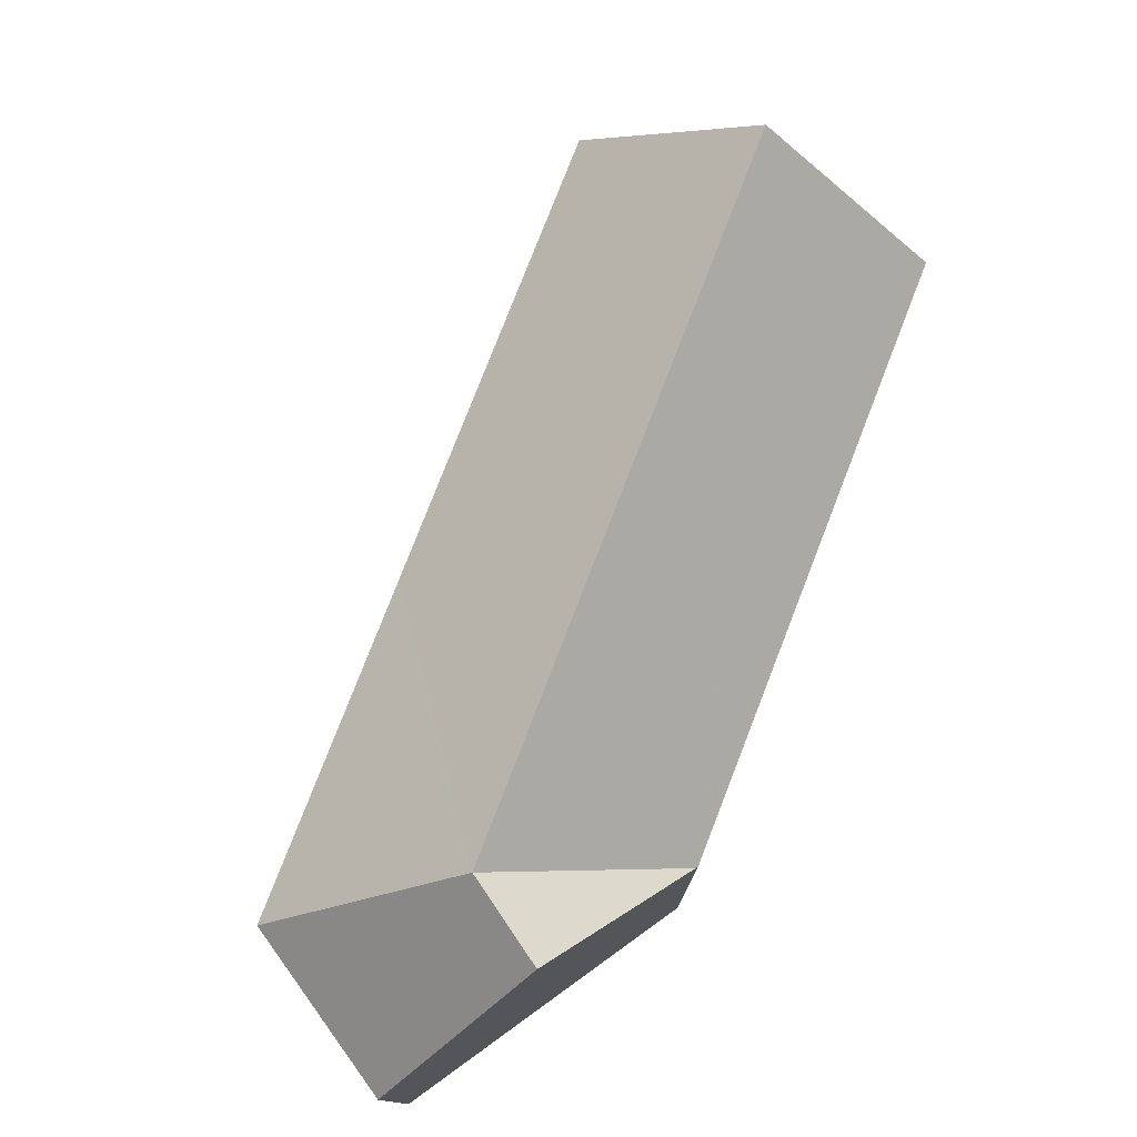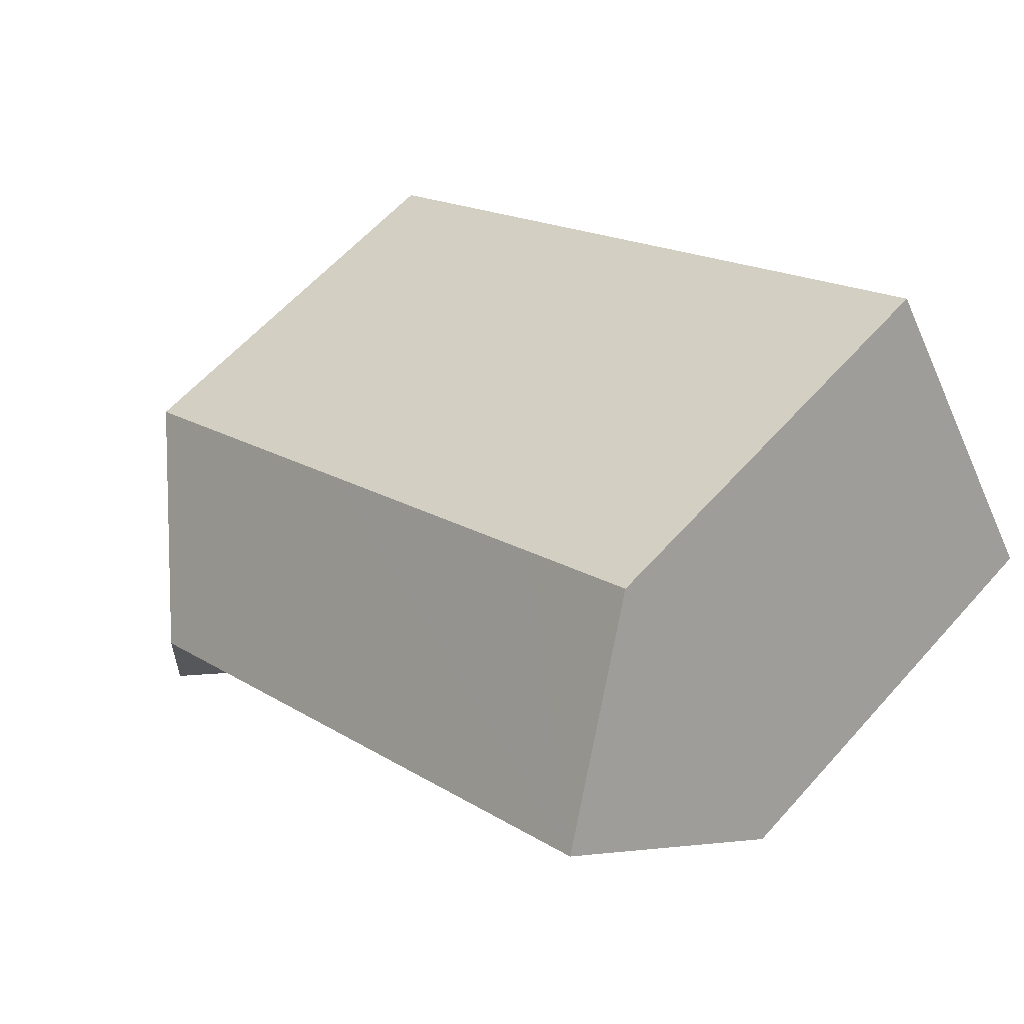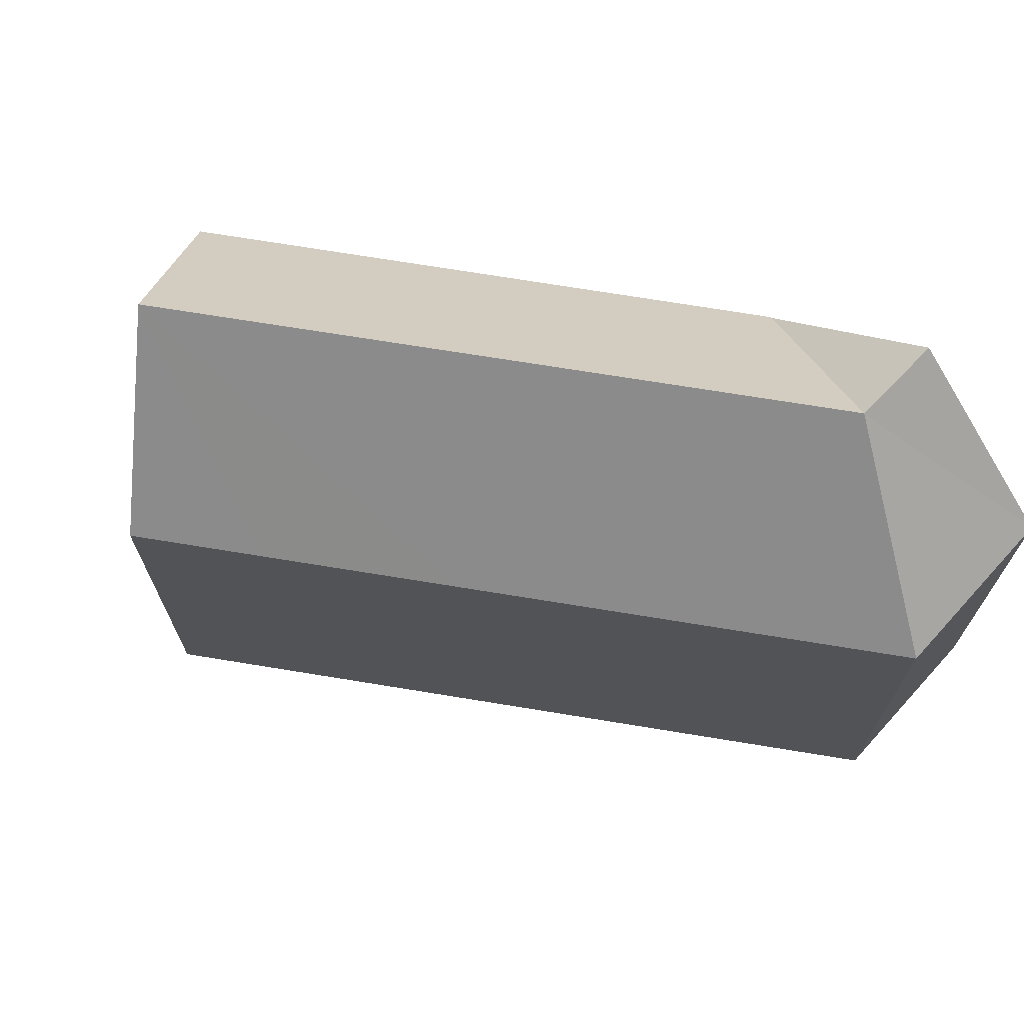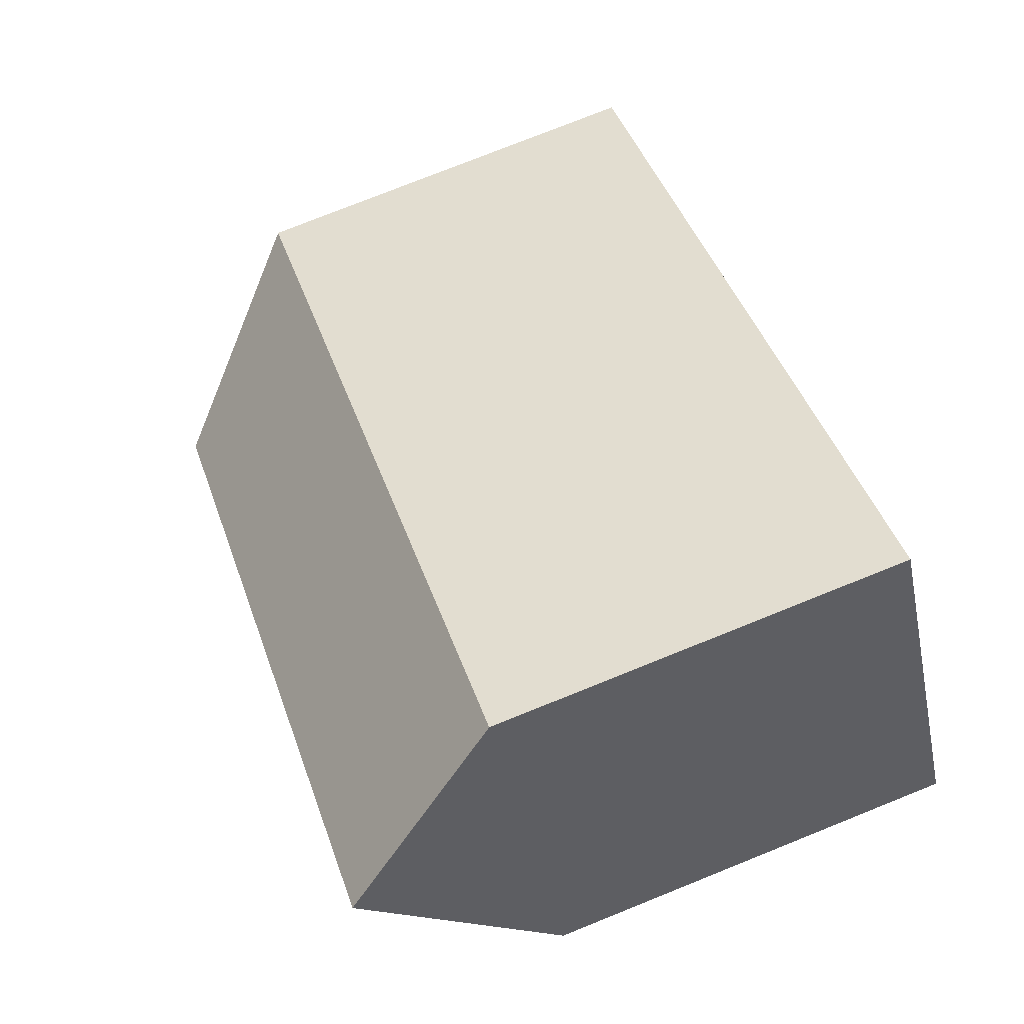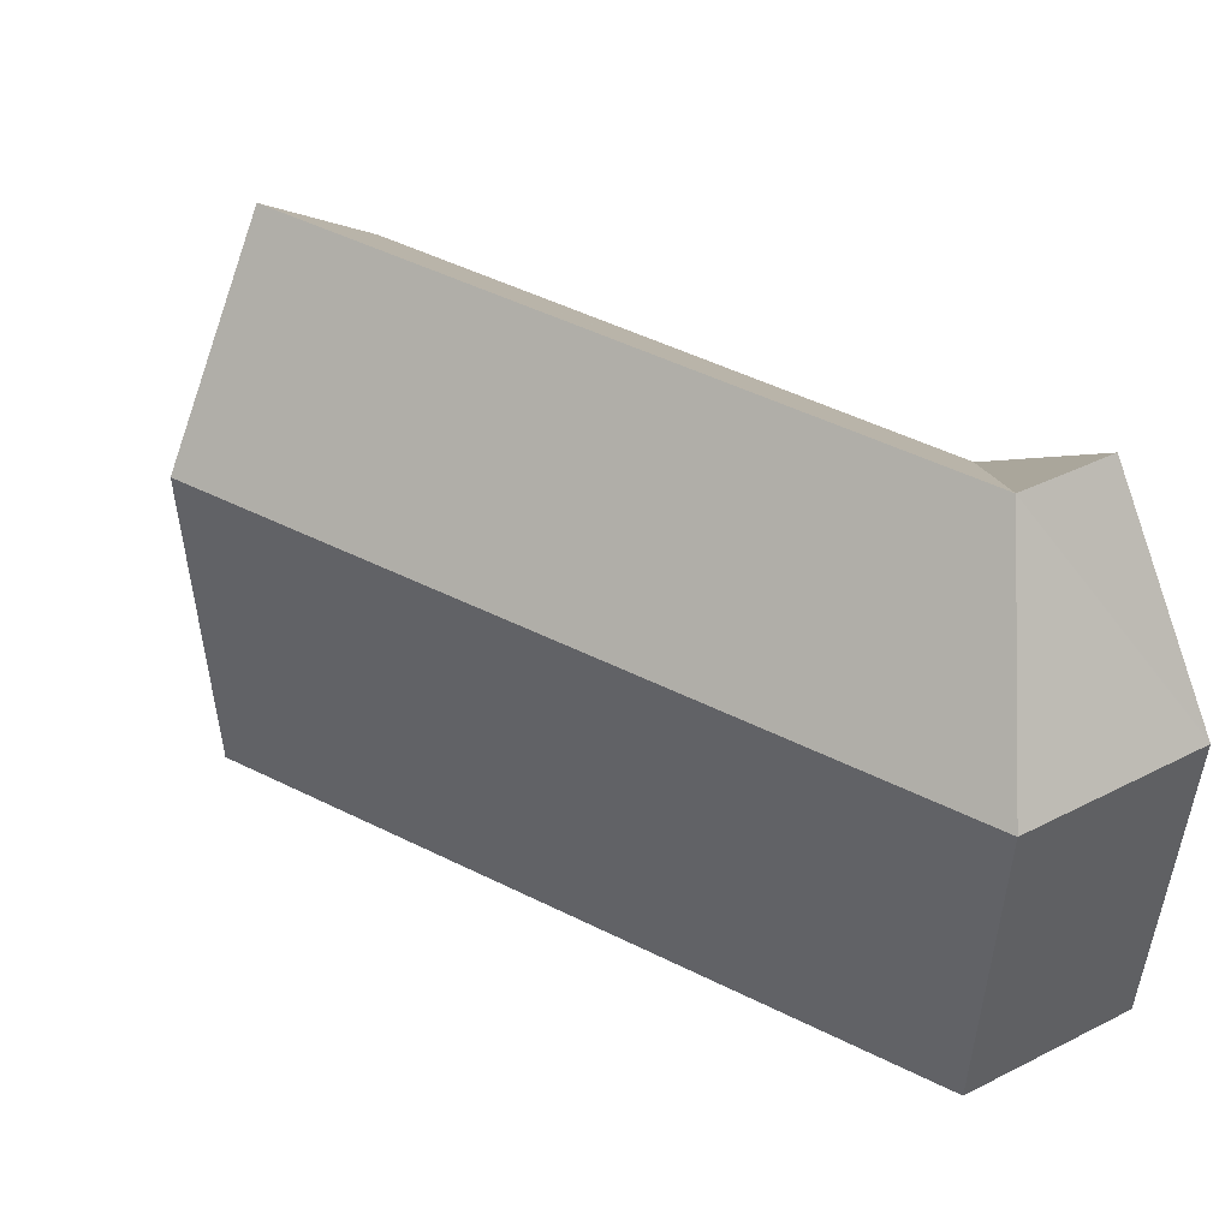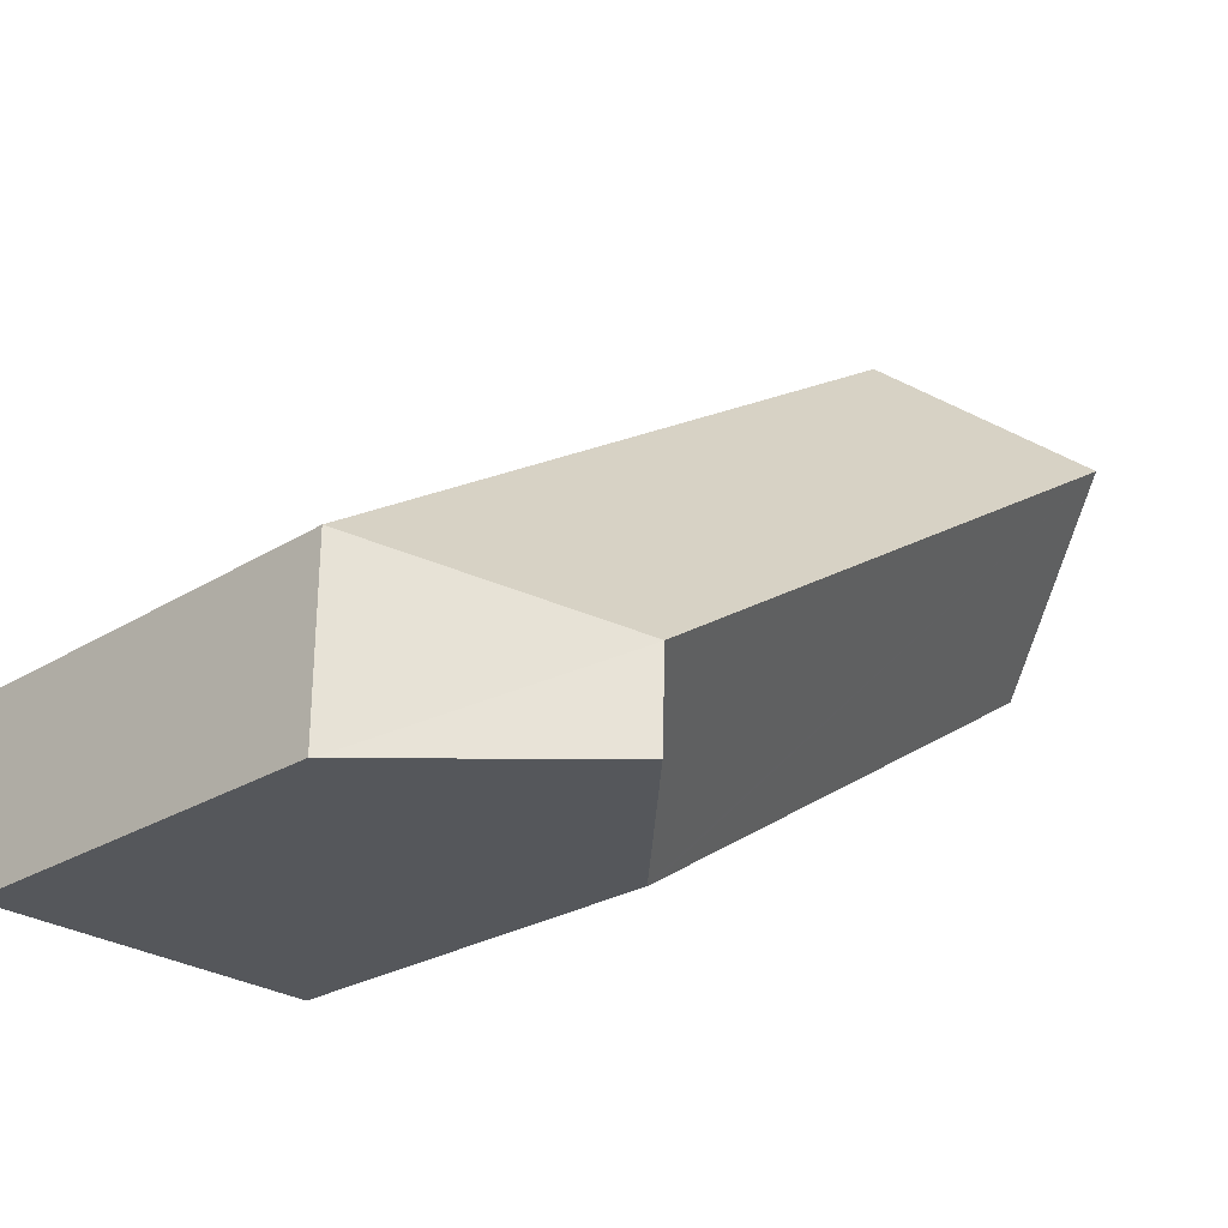
<metadata>
{"format":"obj","ext":"obj","renderer":"f3d","projection":"perspective","resolution":1024,"background":"white","views":[{"elev":77.1,"azim":143.7,"up":"+Y"},{"elev":61.2,"azim":-138.3,"up":"+Z"},{"elev":69.6,"azim":42.0,"up":"+Y"},{"elev":77.6,"azim":-111.8,"up":"+Z"},{"elev":51.1,"azim":60.9,"up":"+Y"},{"elev":-26.3,"azim":134.1,"up":"+Z"}]}
</metadata>
<code>
v  27.19 13.1 -10.21
v  21.61 18.75 -7.283
v  27.16 13.1 -4.329
v  27.1 13.19 -10.21
v  18.18 13.1 1.428
v  3.025 18.75 4.63
v  14.88 13.1 3.542
v  9.624 13.1 6.909
v  9.328 13.1 7.098
v  5.619 13.86 8.599
v  6.022 13.1 9.216
v  5.651 13.8 8.648
v  26.58 13.73 -10.21
v  26.49 13.82 -10.21
v  21.72 18.75 -10.26
v  16.34 13.19 -10.31
v  16.25 13.14 -10.31
v  16.11 13.14 -10.22
v  0 13.05 7.99e-16
v  0 0 0
v  3.025 -2.835e-16 4.63
v  6.022 -5.643e-16 9.216
v  5.651 -5.295e-16 8.648
v  5.619 -5.265e-16 8.599
v  9.328 -4.346e-16 7.098
v  9.624 -4.231e-16 6.909
v  14.88 -2.169e-16 3.542
v  27.16 2.651e-16 -4.329
v  18.18 -8.744e-17 1.428
v  27.19 6.251e-16 -10.21
v  27.1 6.252e-16 -10.21
v  21.72 6.282e-16 -10.26
v  16.34 6.312e-16 -10.31
v  16.25 6.313e-16 -10.31
v  26.49 6.255e-16 -10.21
v  26.58 6.255e-16 -10.21
v  16.11 6.257e-16 -10.22
g defaultobject
f 1 2 3
f 2 1 4
f 2 5 3
f 5 2 6
f 5 6 7
f 7 6 8
f 8 6 9
f 9 6 10
f 9 10 11
f 11 10 12
f 13 2 4
f 2 13 14
f 2 14 15
f 2 15 16
f 16 6 2
f 6 16 17
f 6 17 18
f 6 18 19
f 19 10 6
f 10 19 20
f 10 20 12
f 12 20 11
f 11 20 21
f 11 21 22
f 22 21 23
f 23 21 24
f 22 9 11
f 9 22 8
f 8 22 7
f 7 22 5
f 5 22 3
f 3 22 25
f 3 25 26
f 3 26 27
f 3 27 28
f 28 27 29
f 28 1 3
f 1 28 30
f 14 16 15
f 16 14 13
f 16 13 4
f 16 4 1
f 16 1 30
f 16 30 17
f 17 30 31
f 17 31 32
f 17 32 33
f 17 33 34
f 32 31 35
f 35 31 36
f 34 18 17
f 18 34 19
f 19 34 20
f 20 34 37
f 28 36 30
f 36 28 35
f 35 28 32
f 32 28 29
f 32 29 33
f 33 29 34
f 34 29 37
f 37 29 20
f 20 29 27
f 20 27 26
f 20 26 25
f 20 25 24
f 24 25 22
f 24 22 23
f 20 24 21

</code>
